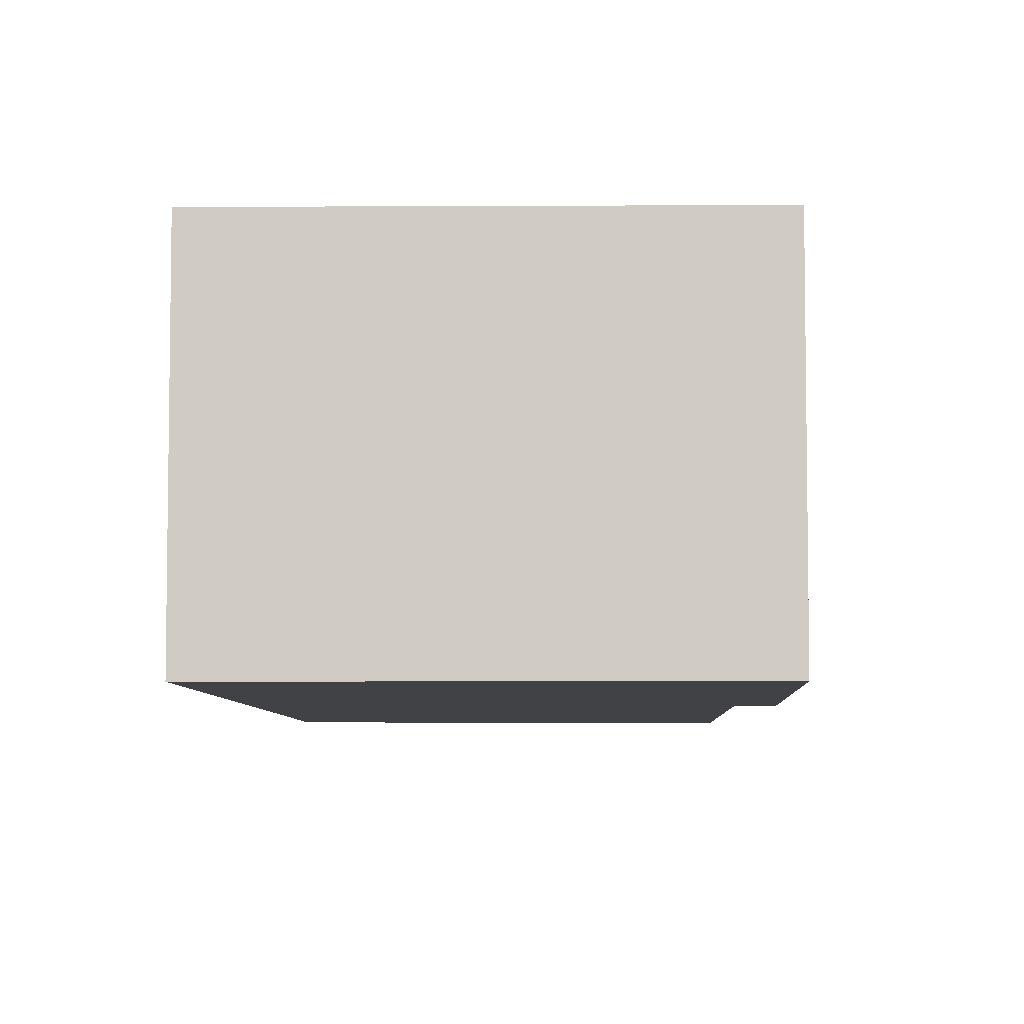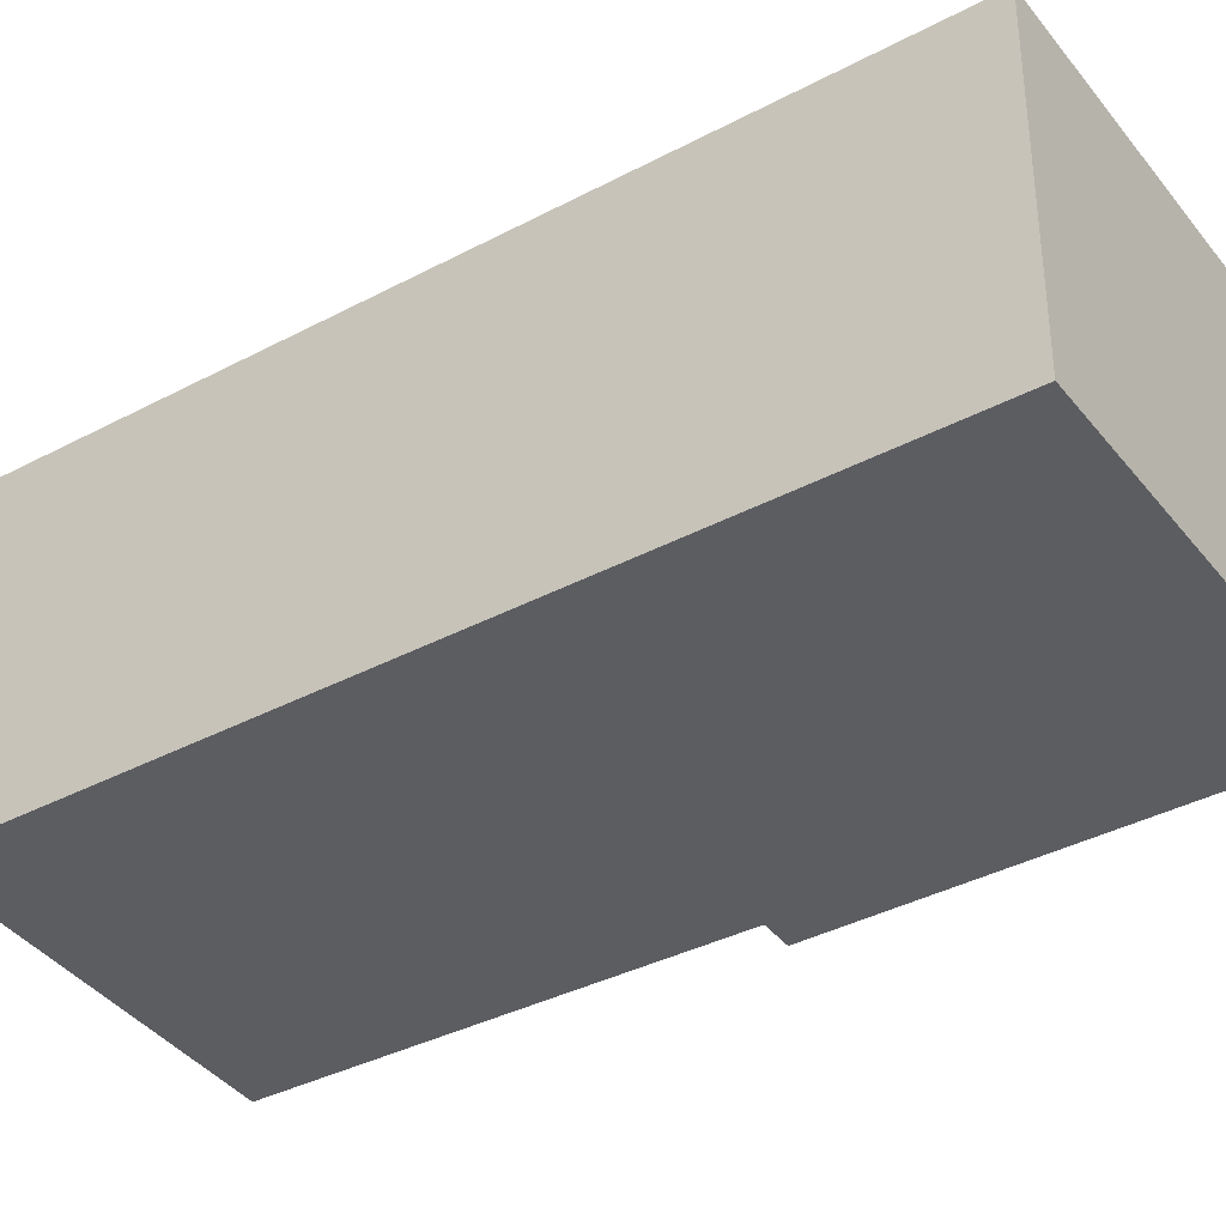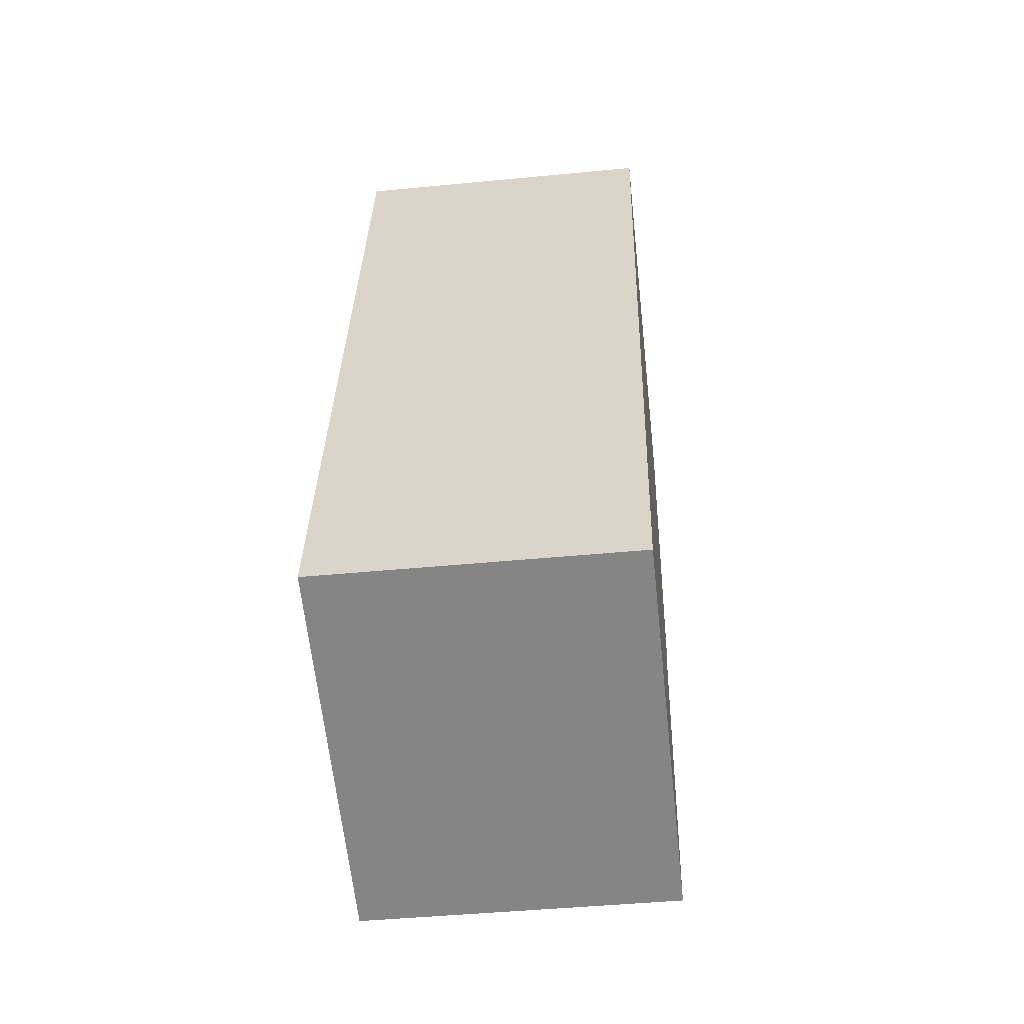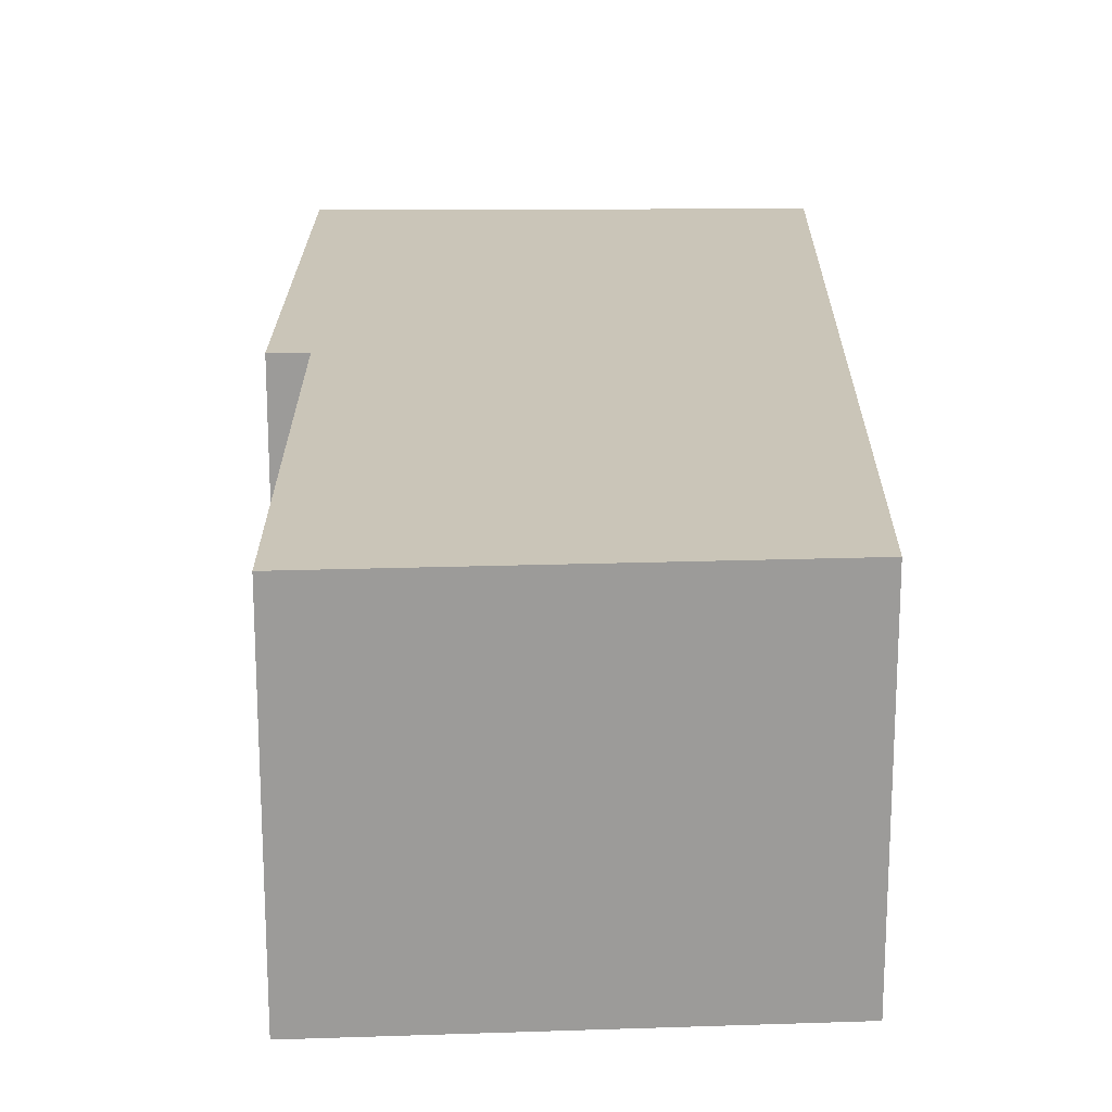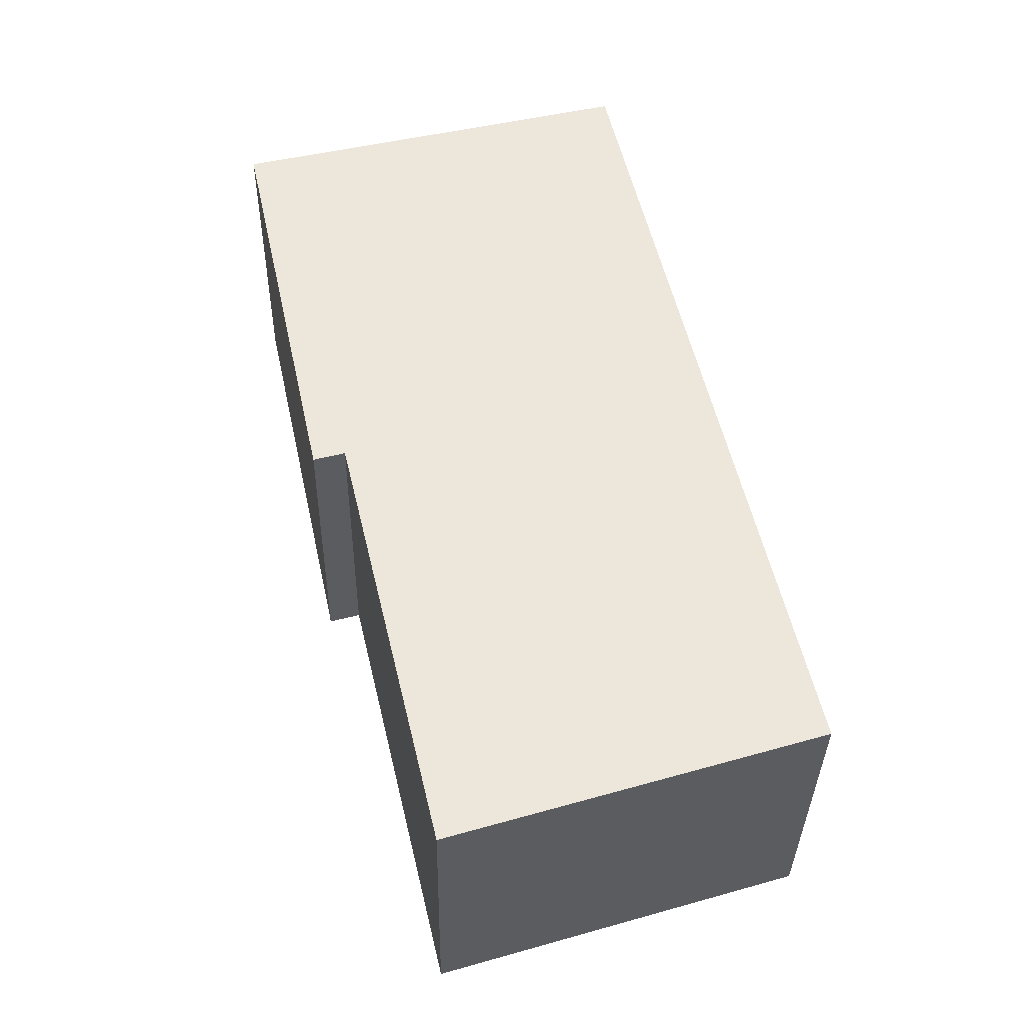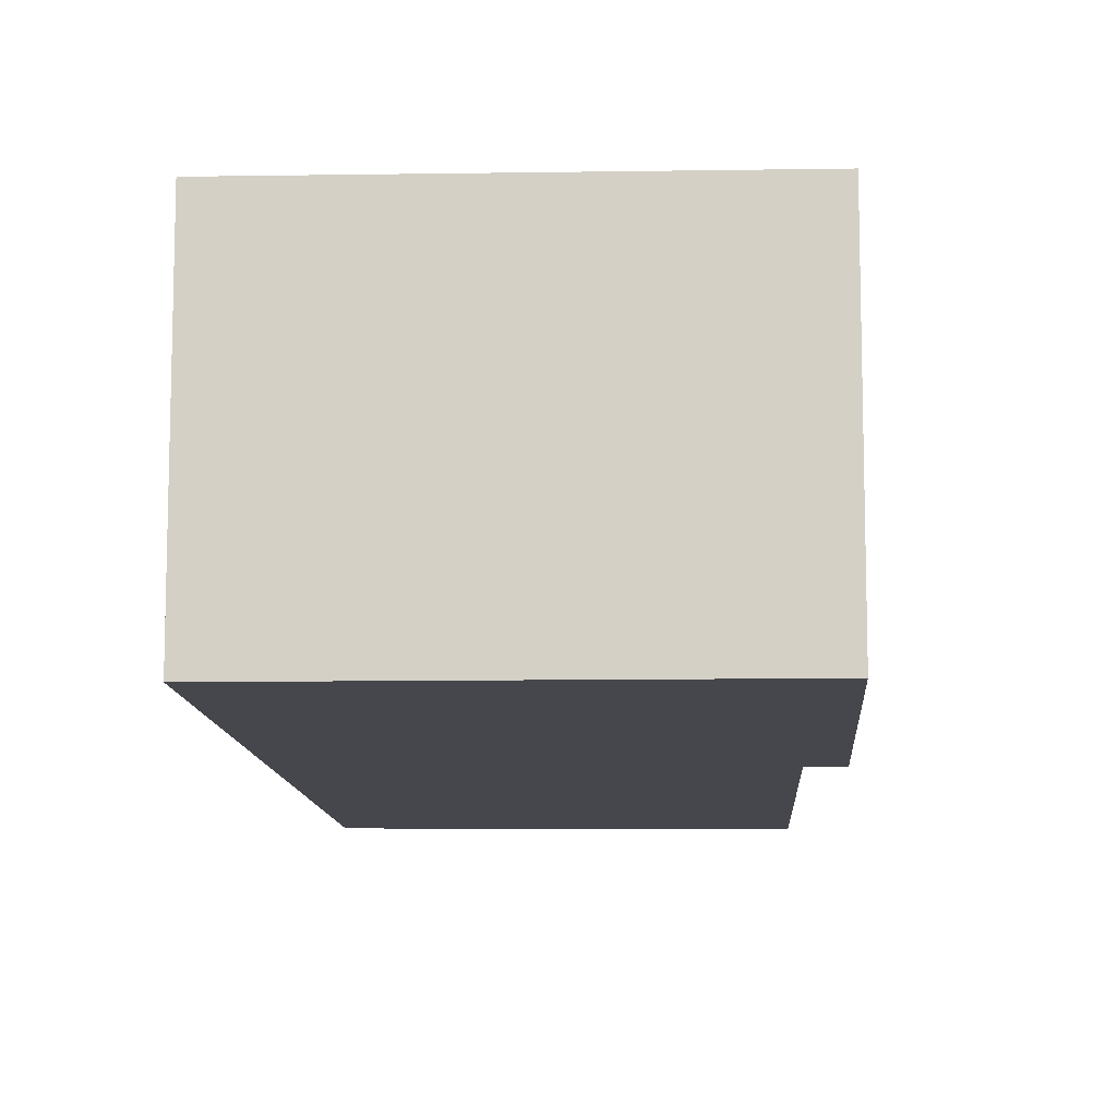
<metadata>
{"format":"obj","ext":"obj","renderer":"f3d","projection":"perspective","resolution":1024,"background":"white","views":[{"elev":-6.1,"azim":14.9,"up":"+Y"},{"elev":-36.8,"azim":-42.5,"up":"+Y"},{"elev":-45.1,"azim":-83.6,"up":"+Z"},{"elev":20.5,"azim":-166.6,"up":"+Y"},{"elev":-35.0,"azim":179.1,"up":"+Z"},{"elev":-10.9,"azim":16.2,"up":"+Y"}]}
</metadata>
<code>
v  0 1.492 9.136e-17
v  2.25 1.492 1.54
v  1.757 1.492 -0.536
v  0.912 1.492 3.975
v  2.839 1.492 3.494
v  2.402 1.492 1.498
v  2.402 -9.173e-17 1.498
v  2.25 -9.43e-17 1.54
v  1.757 3.282e-17 -0.536
v  0 0 0
v  2.839 -2.139e-16 3.494
v  0.912 -2.434e-16 3.975
g defaultobject
f 1 2 3
f 2 1 4
f 2 4 5
f 5 6 2
f 7 2 6
f 2 7 8
f 9 1 3
f 1 9 10
f 8 3 2
f 3 8 9
f 11 6 5
f 6 11 7
f 10 4 1
f 4 10 12
f 12 5 4
f 5 12 11
f 8 10 9
f 10 8 12
f 12 8 7
f 12 7 11

</code>
